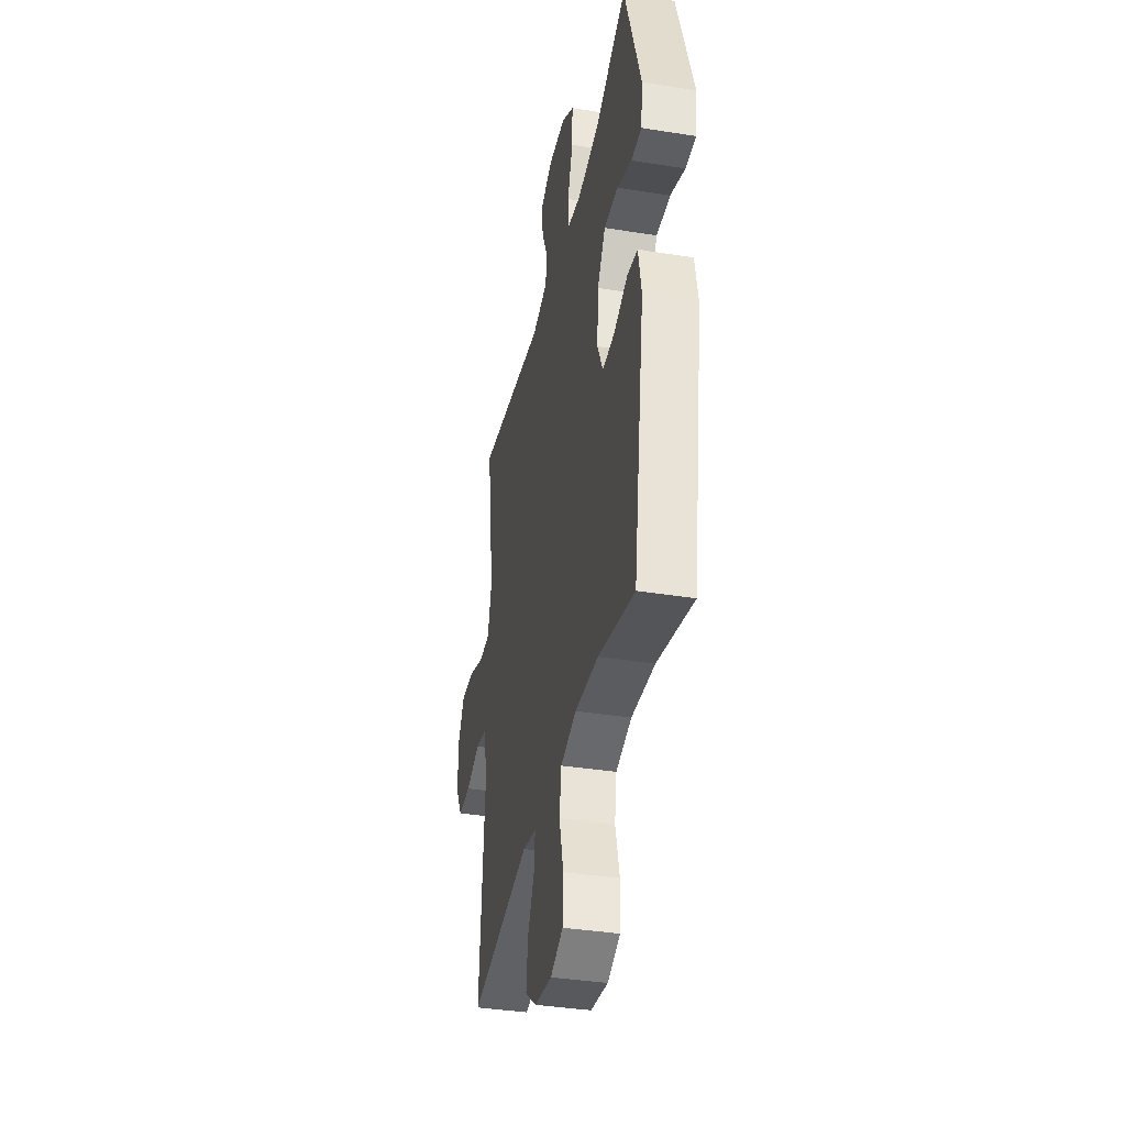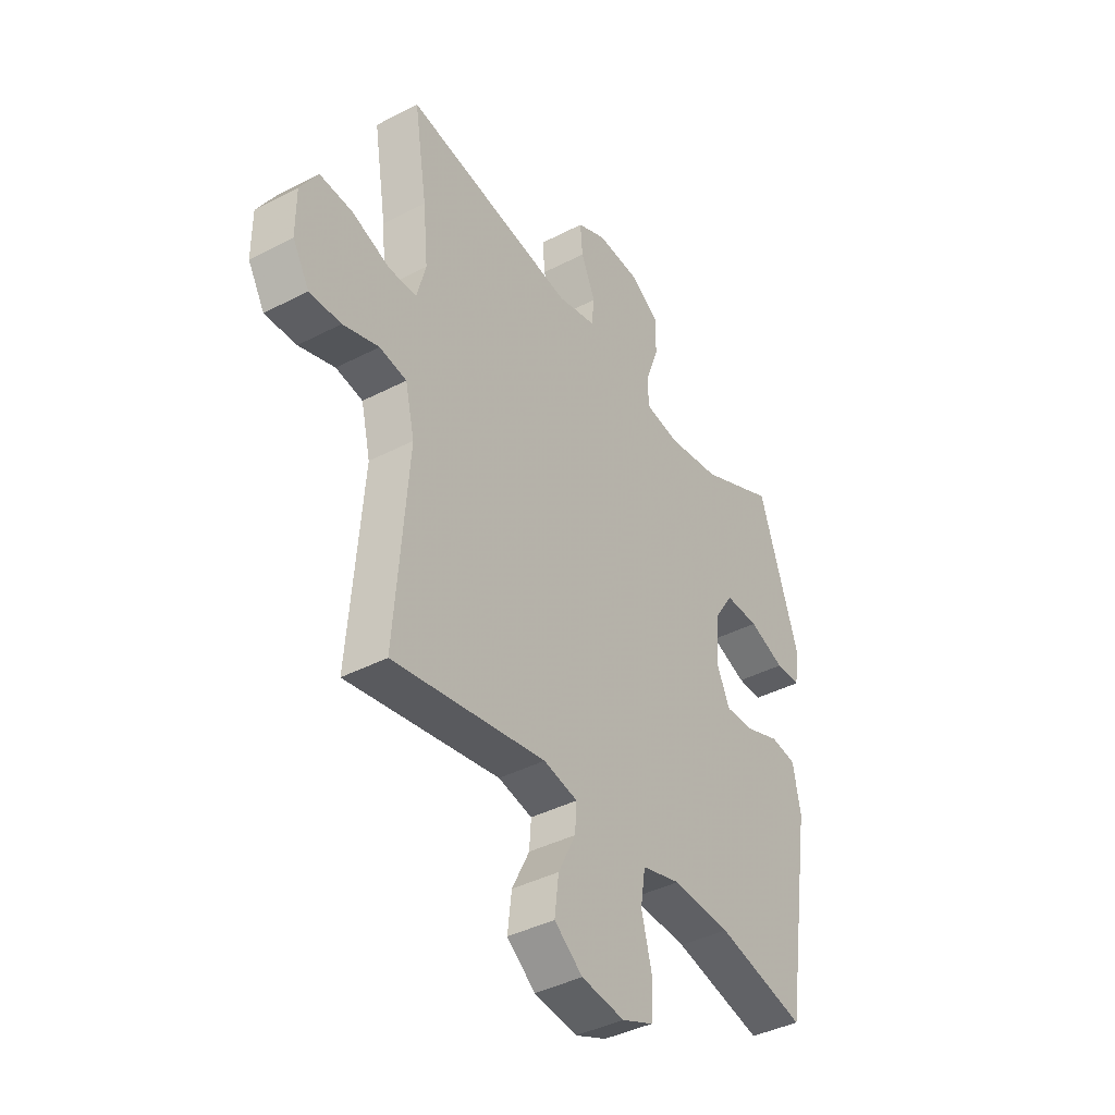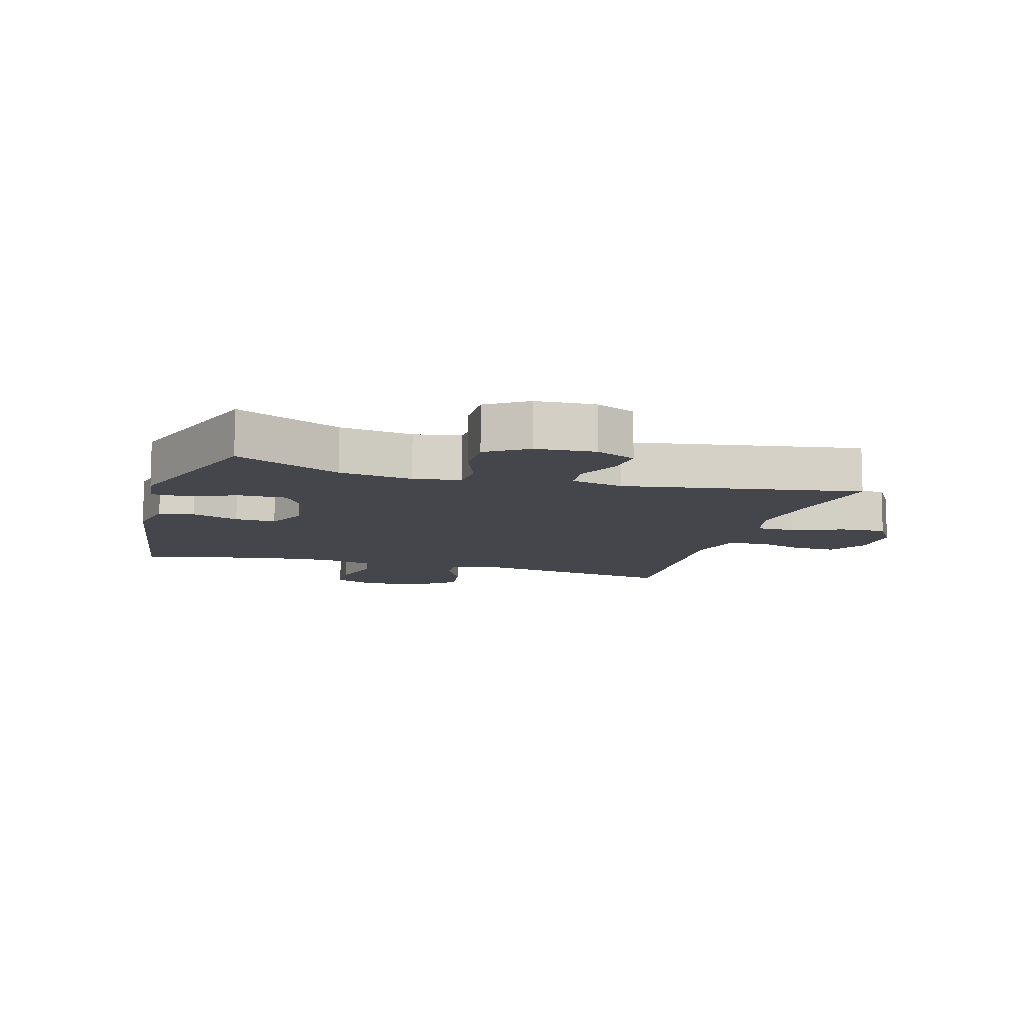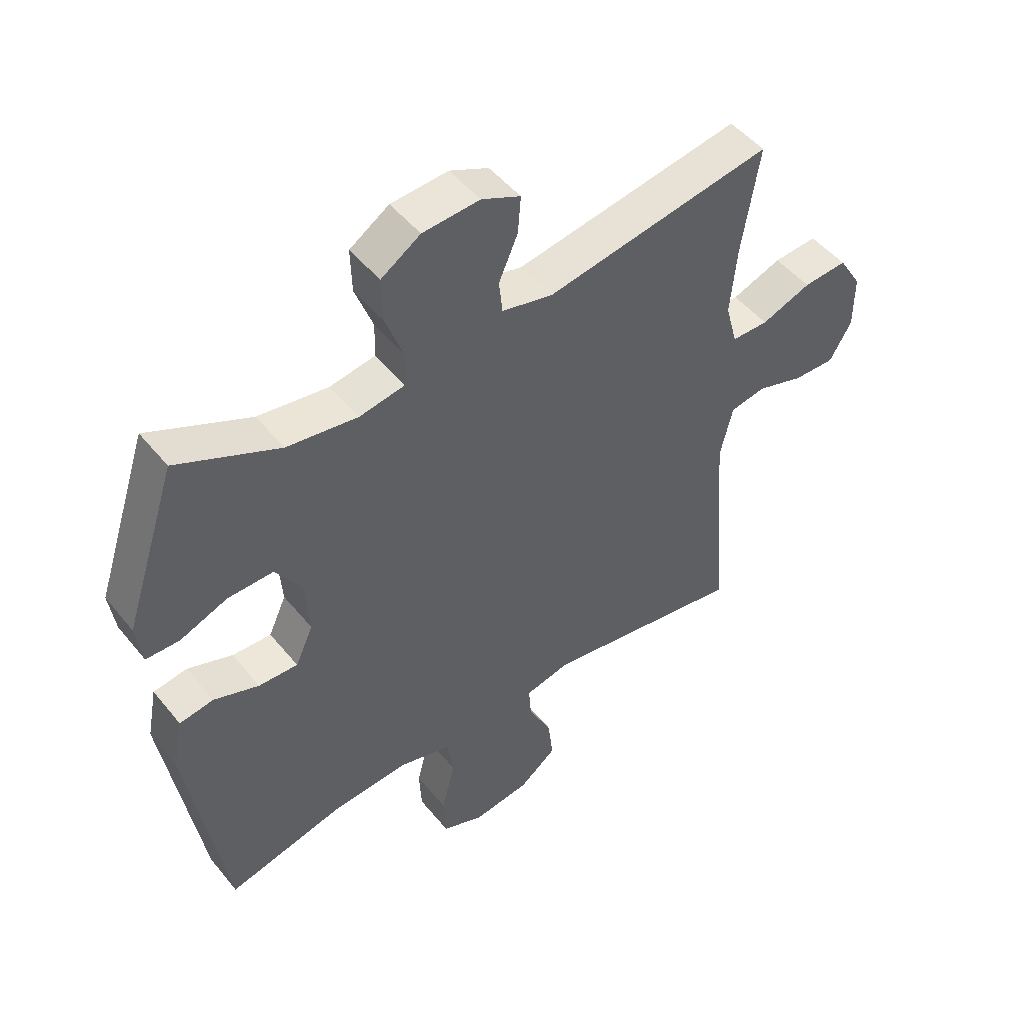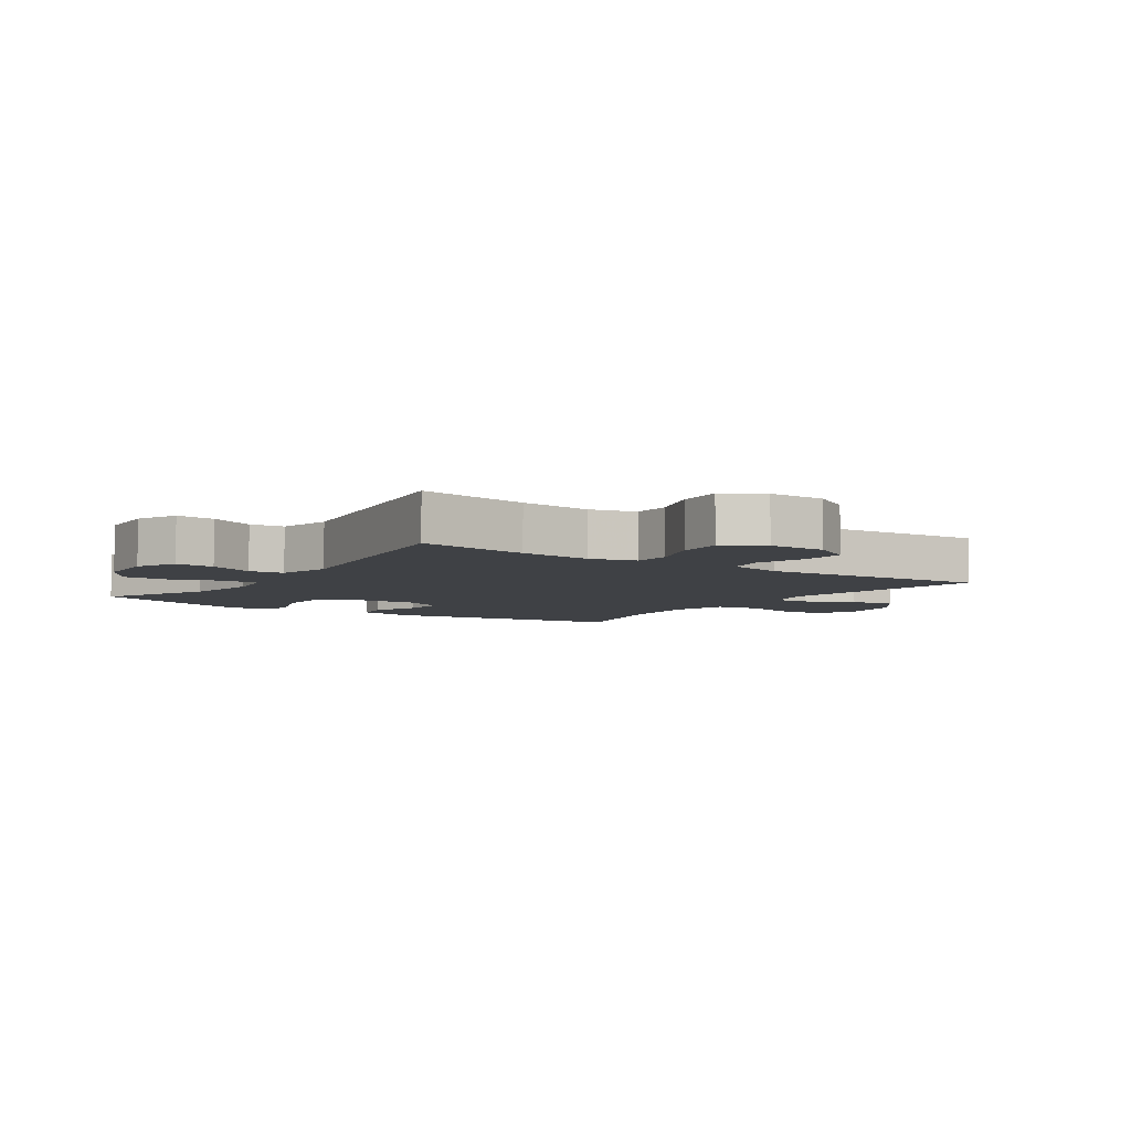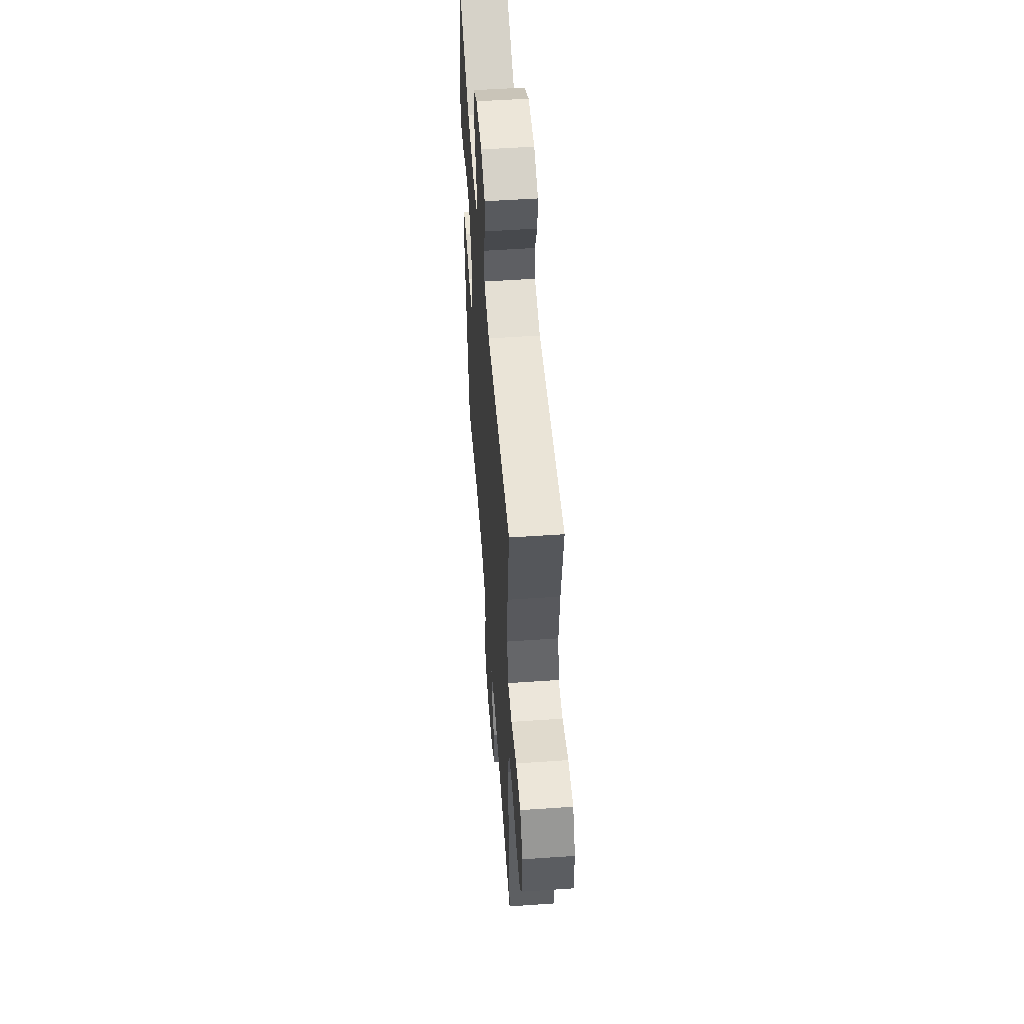
<metadata>
{"format":"obj","ext":"obj","renderer":"f3d","projection":"perspective","resolution":1024,"background":"white","views":[{"elev":-37.3,"azim":-101.6,"up":"+Z"},{"elev":-40.2,"azim":122.7,"up":"+Z"},{"elev":-10.0,"azim":-16.3,"up":"+Y"},{"elev":49.2,"azim":-37.4,"up":"+Z"},{"elev":-5.7,"azim":55.3,"up":"+Y"},{"elev":53.7,"azim":85.8,"up":"+Z"}]}
</metadata>
<code>
v -0.5 0.07 0.5
v -0.329 0.07 0.42
v -0.21 0.07 0.402
v -0.134 0.07 0.415
v -0.132 0.07 0.473
v -0.162 0.07 0.554
v -0.164 0.07 0.629
v -0.098 0.07 0.672
v -0.002 0.07 0.678
v 0.063 0.07 0.648
v 0.058 0.07 0.585
v 0.026 0.07 0.512
v 0.032 0.07 0.456
v 0.118 0.07 0.436
v 0.5 0.07 0.5
v 0.471 0.07 0.319
v 0.46 0.07 0.202
v 0.48 0.07 0.128
v 0.542 0.07 0.127
v 0.626 0.07 0.158
v 0.7 0.07 0.163
v 0.739 0.07 0.1
v 0.739 0.07 0.008
v 0.702 0.07 -0.056
v 0.632 0.07 -0.054
v 0.552 0.07 -0.028
v 0.492 0.07 -0.039
v 0.471 0.07 -0.129
v 0.5 0.07 -0.5
v 0.16 0.07 -0.443
v 0.084 0.07 -0.46
v 0.088 0.07 -0.516
v 0.127 0.07 -0.594
v 0.136 0.07 -0.669
v 0.073 0.07 -0.718
v -0.023 0.07 -0.731
v -0.093 0.07 -0.702
v -0.097 0.07 -0.628
v -0.074 0.07 -0.538
v -0.085 0.07 -0.468
v -0.172 0.07 -0.444
v -0.301 0.07 -0.452
v -0.5 0.07 -0.5
v -0.562 0.07 -0.106
v -0.545 0.07 -0.017
v -0.488 0.07 -0.008
v -0.412 0.07 -0.036
v -0.346 0.07 -0.039
v -0.316 0.07 0.027
v -0.323 0.07 0.123
v -0.367 0.07 0.19
v -0.443 0.07 0.189
v -0.523 0.07 0.158
v -0.579 0.07 0.159
v -0.589 0.07 0.231
v -0.5 0 0.5
v -0.329 0 0.42
v -0.21 0 0.402
v -0.134 0 0.415
v -0.132 0 0.473
v -0.162 0 0.554
v -0.164 0 0.629
v -0.098 0 0.672
v -0.002 0 0.678
v 0.063 0 0.648
v 0.058 0 0.585
v 0.026 0 0.512
v 0.032 0 0.456
v 0.118 0 0.436
v 0.5 0 0.5
v 0.471 0 0.319
v 0.46 0 0.202
v 0.48 0 0.128
v 0.542 0 0.127
v 0.626 0 0.158
v 0.7 0 0.163
v 0.739 0 0.1
v 0.739 0 0.008
v 0.702 0 -0.056
v 0.632 0 -0.054
v 0.552 0 -0.028
v 0.492 0 -0.039
v 0.471 0 -0.129
v 0.5 0 -0.5
v 0.16 0 -0.443
v 0.084 0 -0.46
v 0.088 0 -0.516
v 0.127 0 -0.594
v 0.136 0 -0.669
v 0.073 0 -0.718
v -0.023 0 -0.731
v -0.093 0 -0.702
v -0.097 0 -0.628
v -0.074 0 -0.538
v -0.085 0 -0.468
v -0.172 0 -0.444
v -0.301 0 -0.452
v -0.5 0 -0.5
v -0.562 0 -0.106
v -0.545 0 -0.017
v -0.488 0 -0.008
v -0.412 0 -0.036
v -0.346 0 -0.039
v -0.316 0 0.027
v -0.323 0 0.123
v -0.367 0 0.19
v -0.443 0 0.189
v -0.523 0 0.158
v -0.579 0 0.159
v -0.589 0 0.231
f 55 1 2
f 54 55 2
f 53 54 2
f 52 53 2
f 51 52 2 3
f 50 51 3 4
f 49 50 4
f 48 49 4
f 45 46 47
f 44 45 47
f 43 44 47
f 42 43 47
f 41 42 47 48
f 40 41 48 4
f 37 38 39
f 36 37 39
f 35 36 39
f 34 35 39
f 33 34 39
f 32 33 39
f 40 4 5
f 39 40 5
f 32 39 5
f 31 32 5
f 28 29 30
f 30 31 5
f 28 30 5
f 27 28 5
f 24 25 26
f 23 24 26
f 22 23 26
f 21 22 26
f 20 21 26
f 19 20 26
f 18 19 26 27
f 27 5 6
f 18 27 6
f 17 18 6
f 14 15 16
f 13 14 16 17
f 10 11 12
f 9 10 12
f 8 9 12
f 7 8 12
f 6 7 12
f 6 12 13
f 6 13 17
f 57 56 110
f 57 110 109
f 57 109 108
f 57 108 107
f 58 57 107 106
f 59 58 106 105
f 59 105 104
f 59 104 103
f 102 101 100
f 102 100 99
f 102 99 98
f 102 98 97
f 103 102 97 96
f 59 103 96 95
f 94 93 92
f 94 92 91
f 94 91 90
f 94 90 89
f 94 89 88
f 94 88 87
f 60 59 95
f 60 95 94
f 60 94 87
f 60 87 86
f 85 84 83
f 60 86 85
f 60 85 83
f 60 83 82
f 81 80 79
f 81 79 78
f 81 78 77
f 81 77 76
f 81 76 75
f 81 75 74
f 82 81 74 73
f 61 60 82
f 61 82 73
f 61 73 72
f 71 70 69
f 72 71 69 68
f 67 66 65
f 67 65 64
f 67 64 63
f 67 63 62
f 67 62 61
f 68 67 61
f 72 68 61
f 1 56 57 2
f 2 57 58 3
f 3 58 59 4
f 4 59 60 5
f 5 60 61 6
f 6 61 62 7
f 7 62 63 8
f 8 63 64 9
f 9 64 65 10
f 10 65 66 11
f 11 66 67 12
f 12 67 68 13
f 13 68 69 14
f 14 69 70 15
f 15 70 71 16
f 16 71 72 17
f 17 72 73 18
f 18 73 74 19
f 19 74 75 20
f 20 75 76 21
f 21 76 77 22
f 22 77 78 23
f 23 78 79 24
f 24 79 80 25
f 25 80 81 26
f 26 81 82 27
f 27 82 83 28
f 28 83 84 29
f 29 84 85 30
f 30 85 86 31
f 31 86 87 32
f 32 87 88 33
f 33 88 89 34
f 34 89 90 35
f 35 90 91 36
f 36 91 92 37
f 37 92 93 38
f 38 93 94 39
f 39 94 95 40
f 40 95 96 41
f 41 96 97 42
f 42 97 98 43
f 43 98 99 44
f 44 99 100 45
f 45 100 101 46
f 46 101 102 47
f 47 102 103 48
f 48 103 104 49
f 49 104 105 50
f 50 105 106 51
f 51 106 107 52
f 52 107 108 53
f 53 108 109 54
f 54 109 110 55
f 55 110 56 1

</code>
